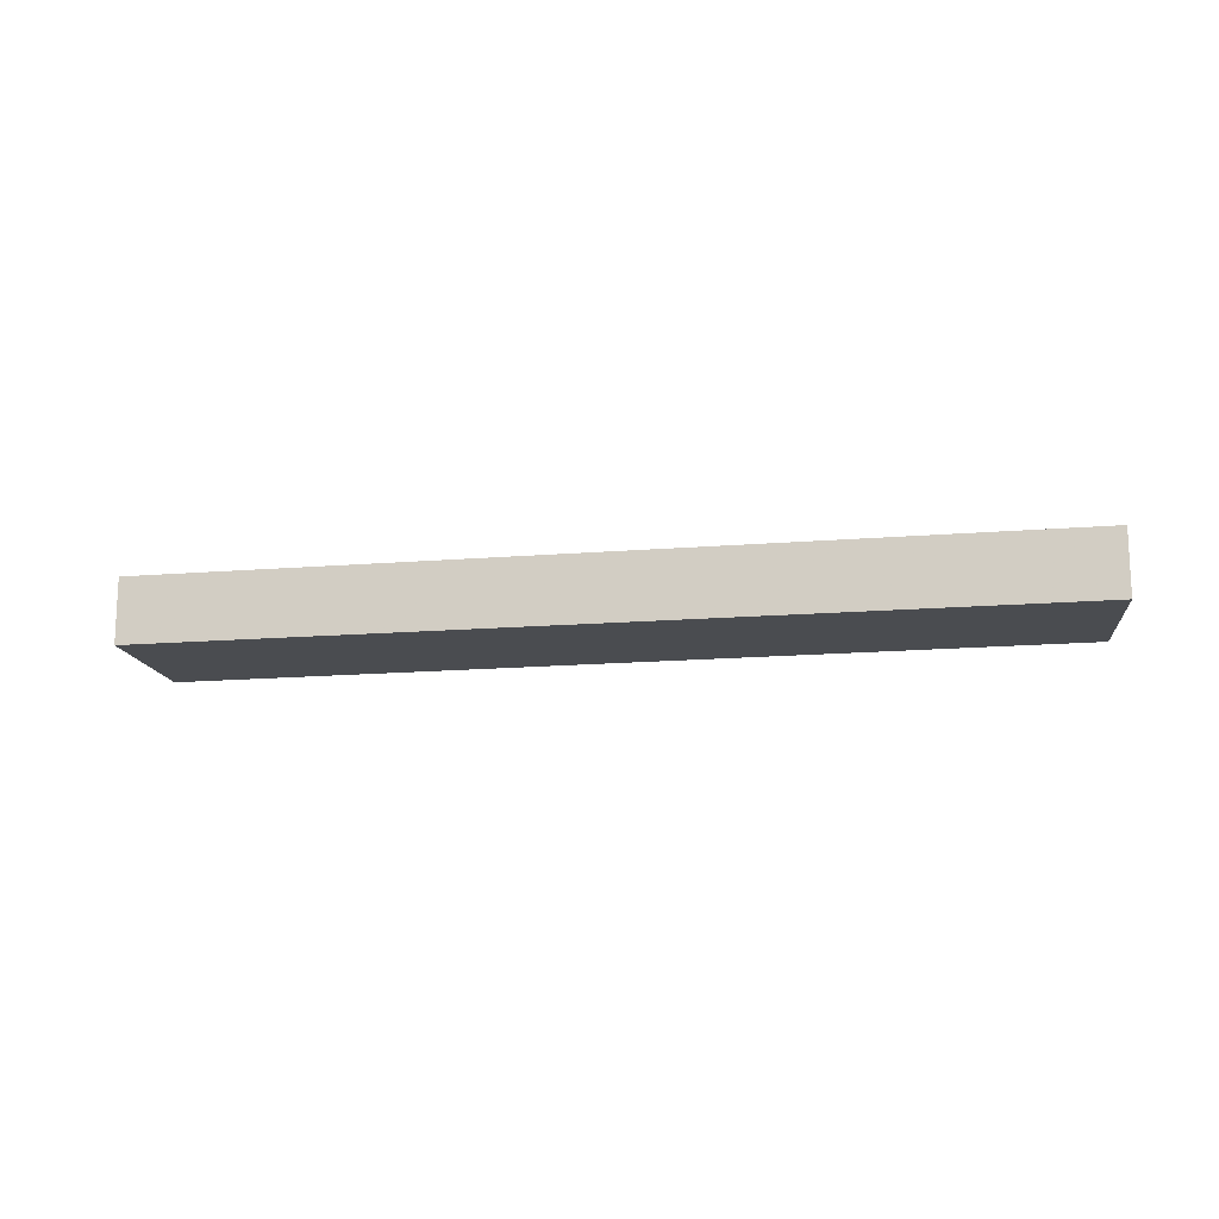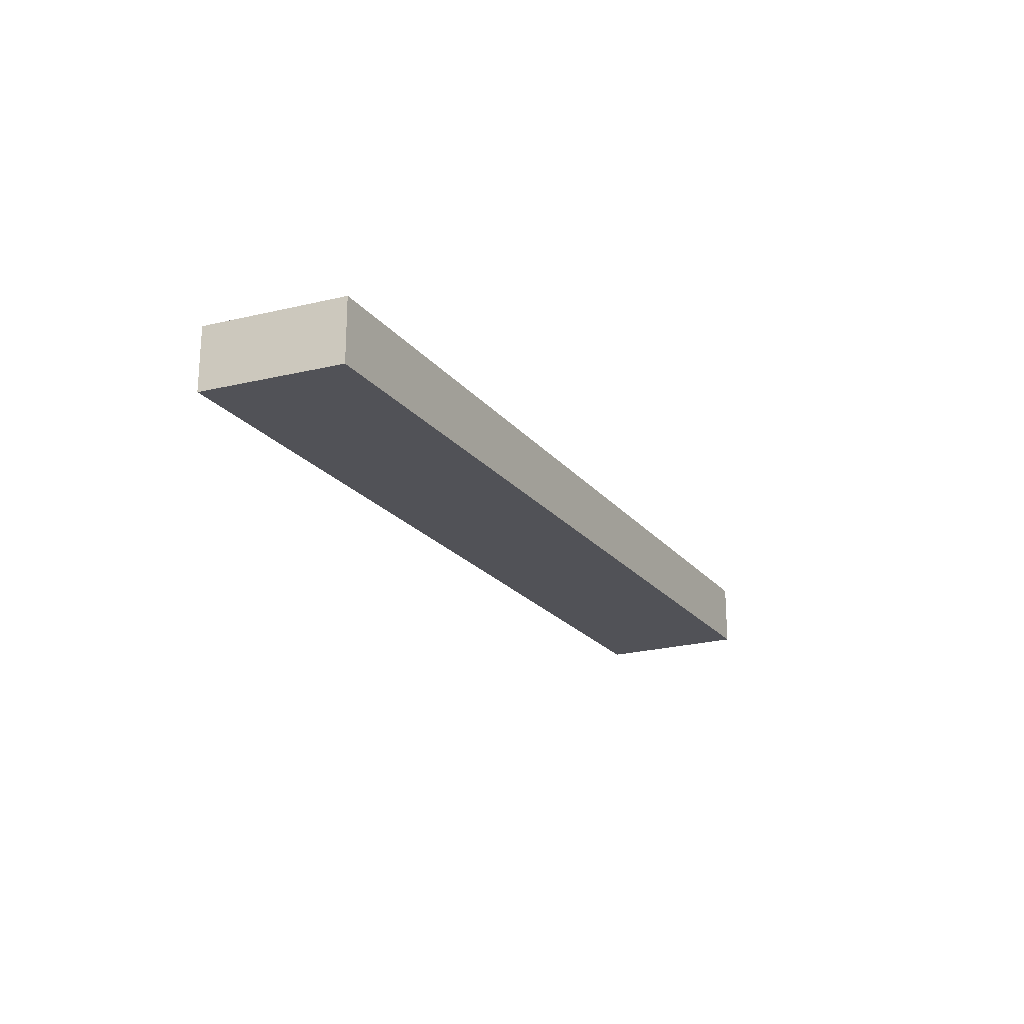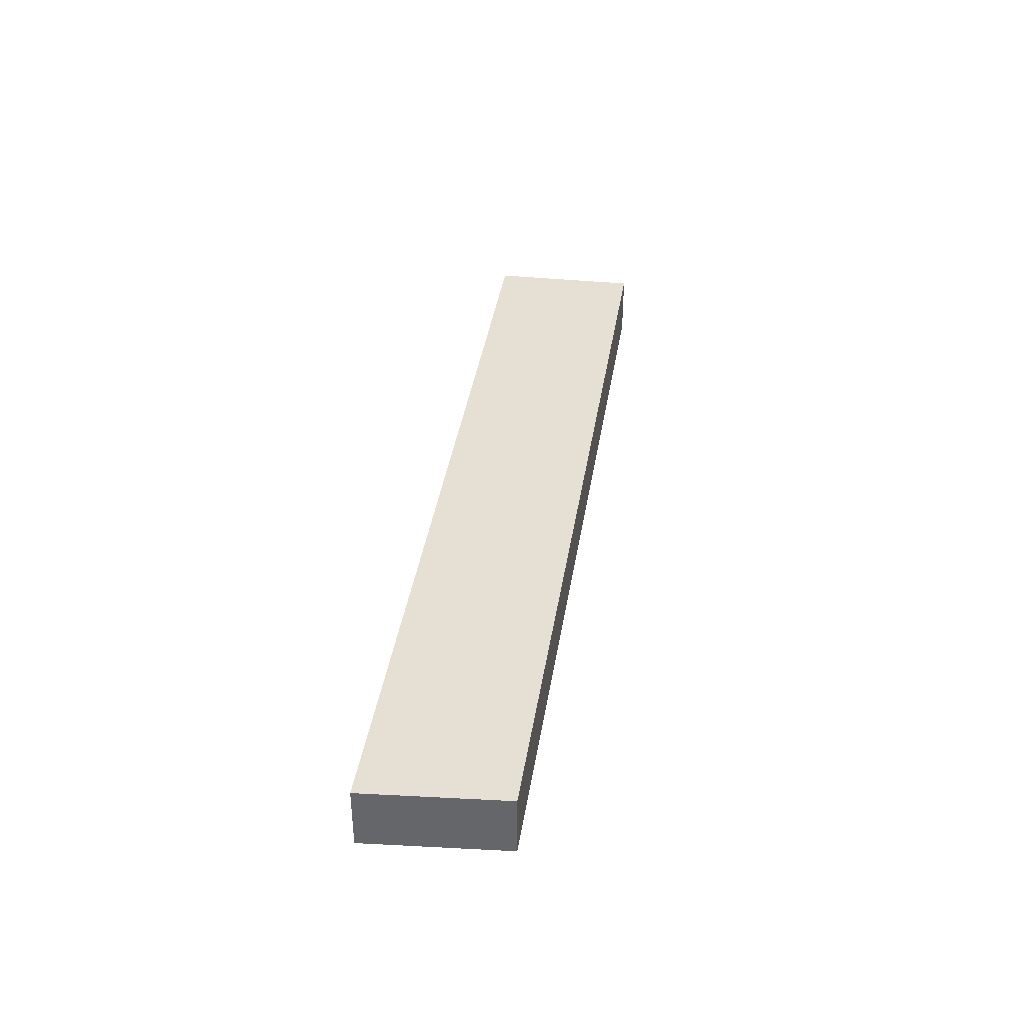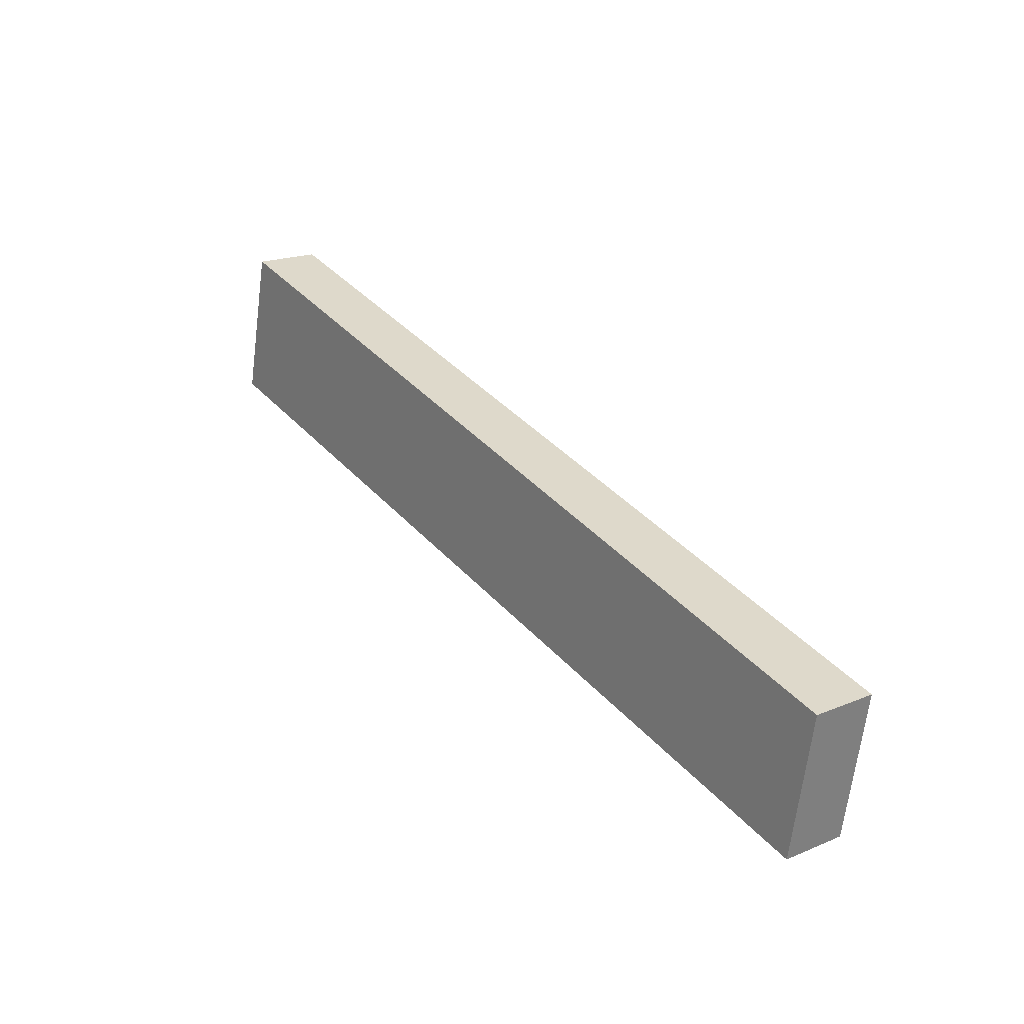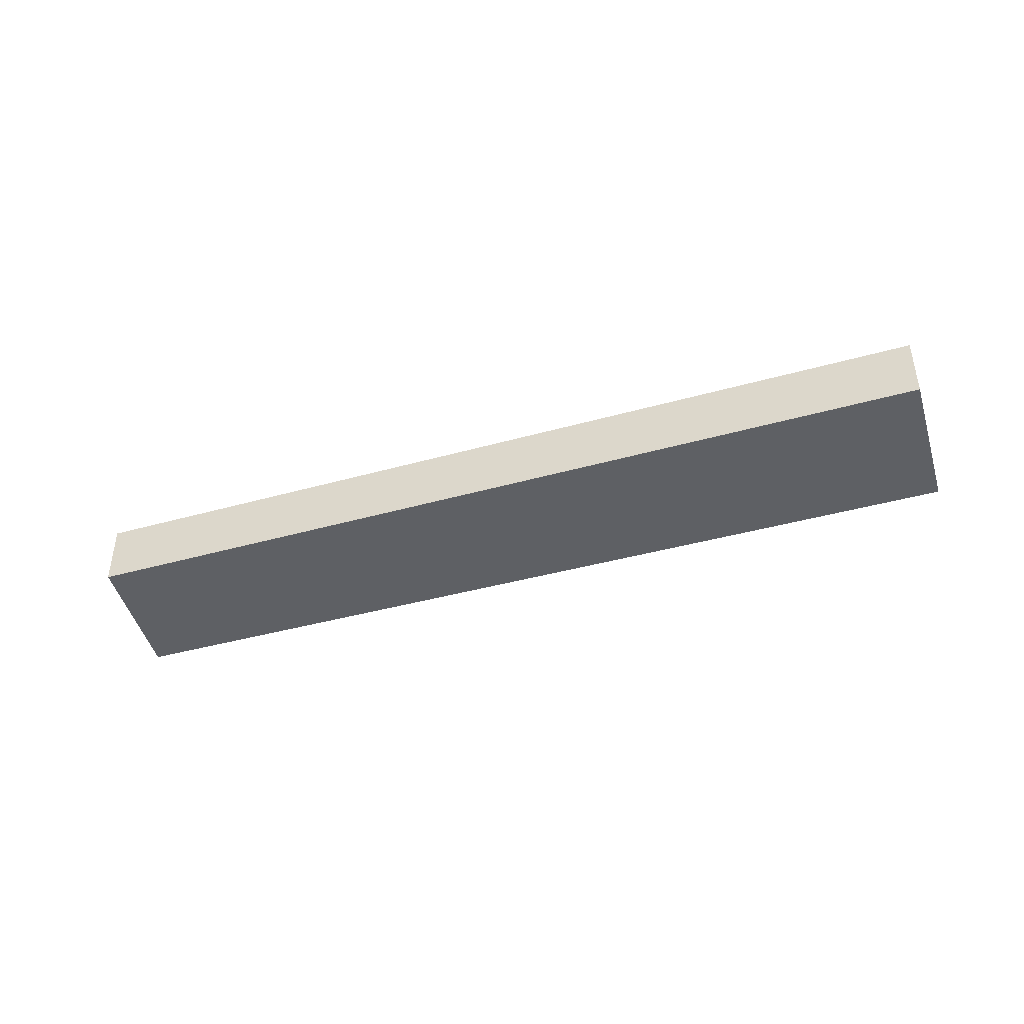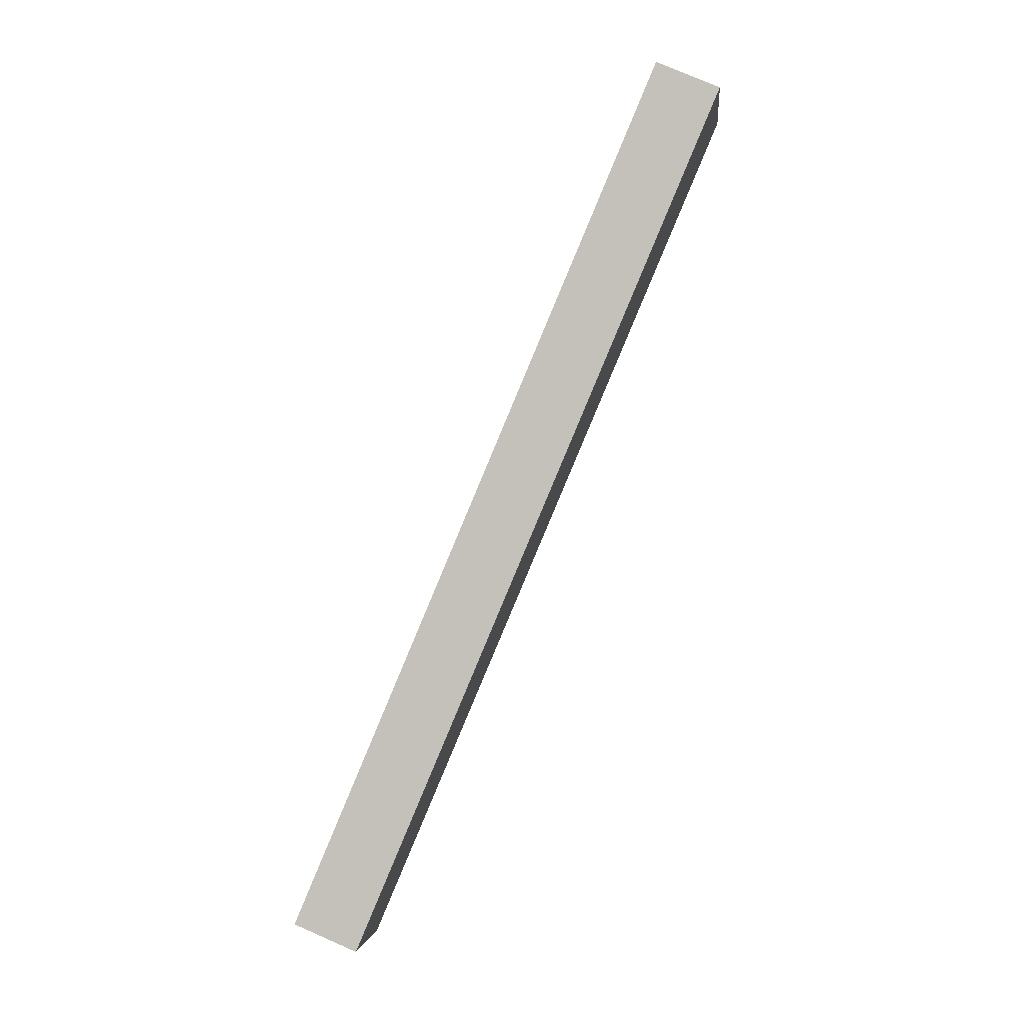
<metadata>
{"format":"obj","ext":"obj","renderer":"f3d","projection":"perspective","resolution":1024,"background":"white","views":[{"elev":-15.0,"azim":175.8,"up":"+Y"},{"elev":-21.4,"azim":-77.0,"up":"+Y"},{"elev":37.9,"azim":-95.9,"up":"+Y"},{"elev":19.5,"azim":-127.5,"up":"+Z"},{"elev":-42.9,"azim":3.7,"up":"+Y"},{"elev":76.6,"azim":-66.4,"up":"+Z"}]}
</metadata>
<code>
v 2.873 -0.1545 -5.443
v 2.865 -0.1545 -5.391
v 3.176 -0.1545 -5.309
v 3.189 -0.1545 -5.362
v 2.873 -0.178 -5.443
v 3.189 -0.178 -5.362
v 3.176 -0.178 -5.309
v 2.865 -0.178 -5.391
v 3.189 -0.178 -5.362
v 2.873 -0.178 -5.443
v 2.873 -0.1545 -5.443
v 3.189 -0.1545 -5.362
v 3.176 -0.178 -5.309
v 3.189 -0.178 -5.362
v 3.189 -0.1545 -5.362
v 3.176 -0.1545 -5.309
v 2.865 -0.178 -5.391
v 3.176 -0.178 -5.309
v 3.176 -0.1545 -5.309
v 2.865 -0.1545 -5.391
v 2.873 -0.178 -5.443
v 2.865 -0.178 -5.391
v 2.865 -0.1545 -5.391
v 2.873 -0.1545 -5.443
f 1 2 3
f 1 3 4
f 5 6 7
f 5 7 8
f 9 10 11
f 9 11 12
f 13 14 15
f 13 15 16
f 17 18 19
f 17 19 20
f 21 22 23
f 21 23 24

</code>
